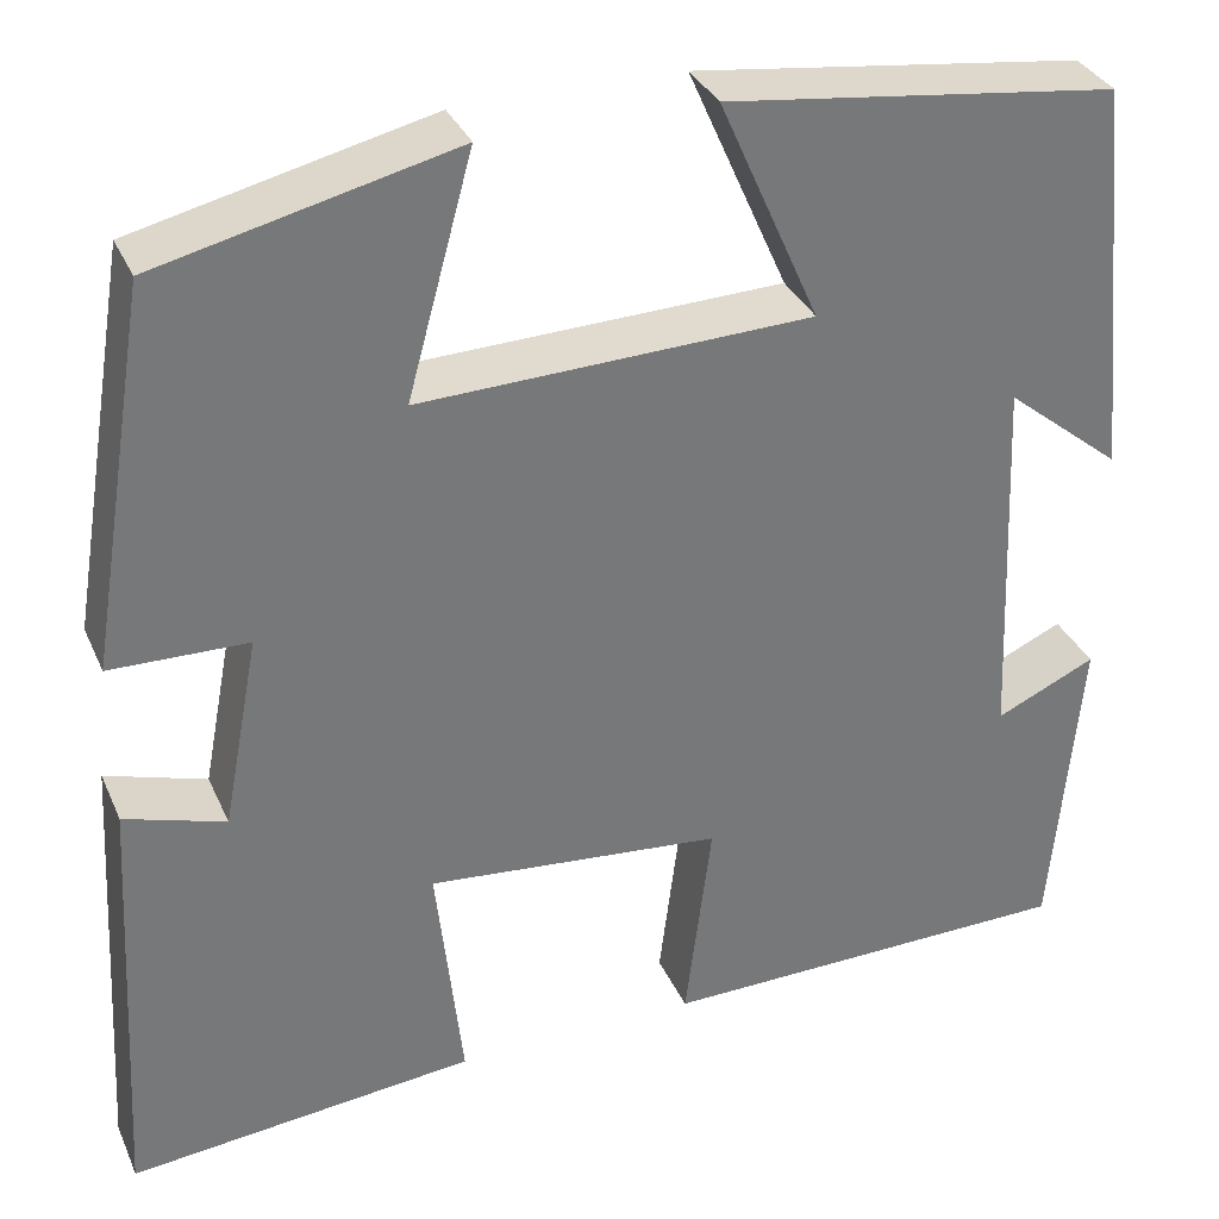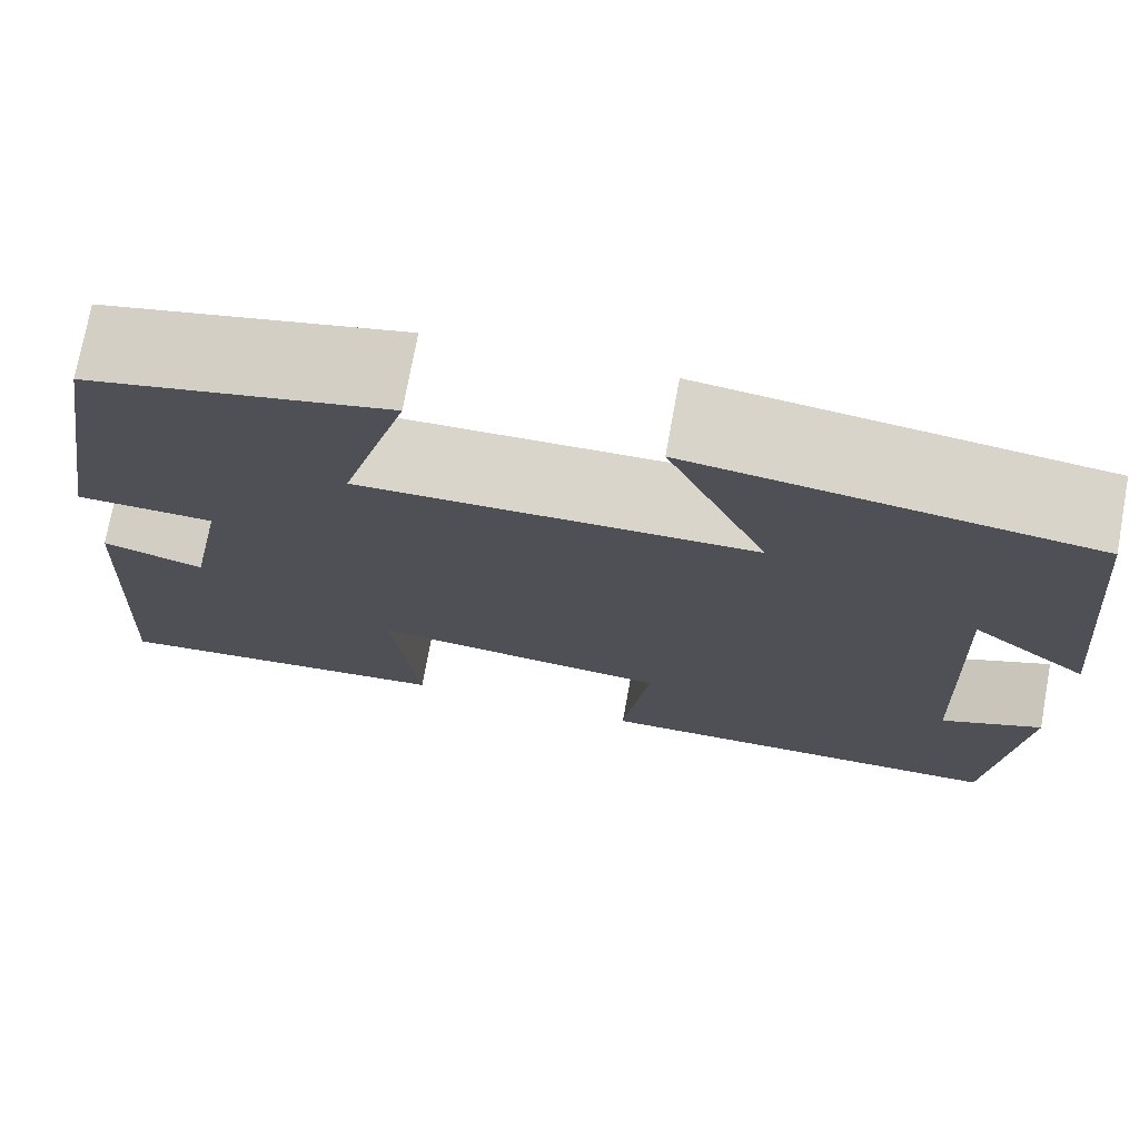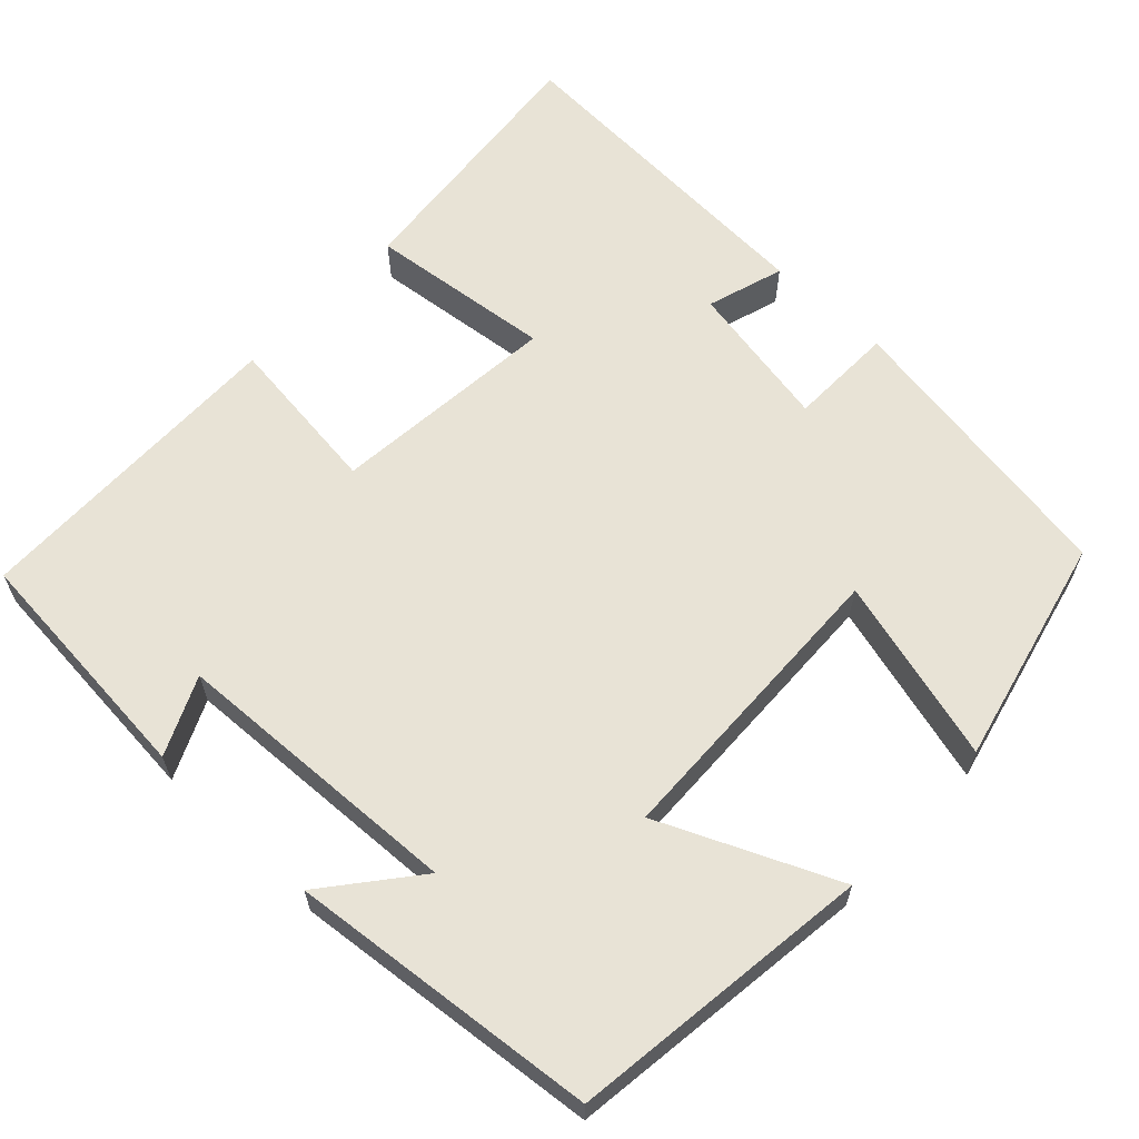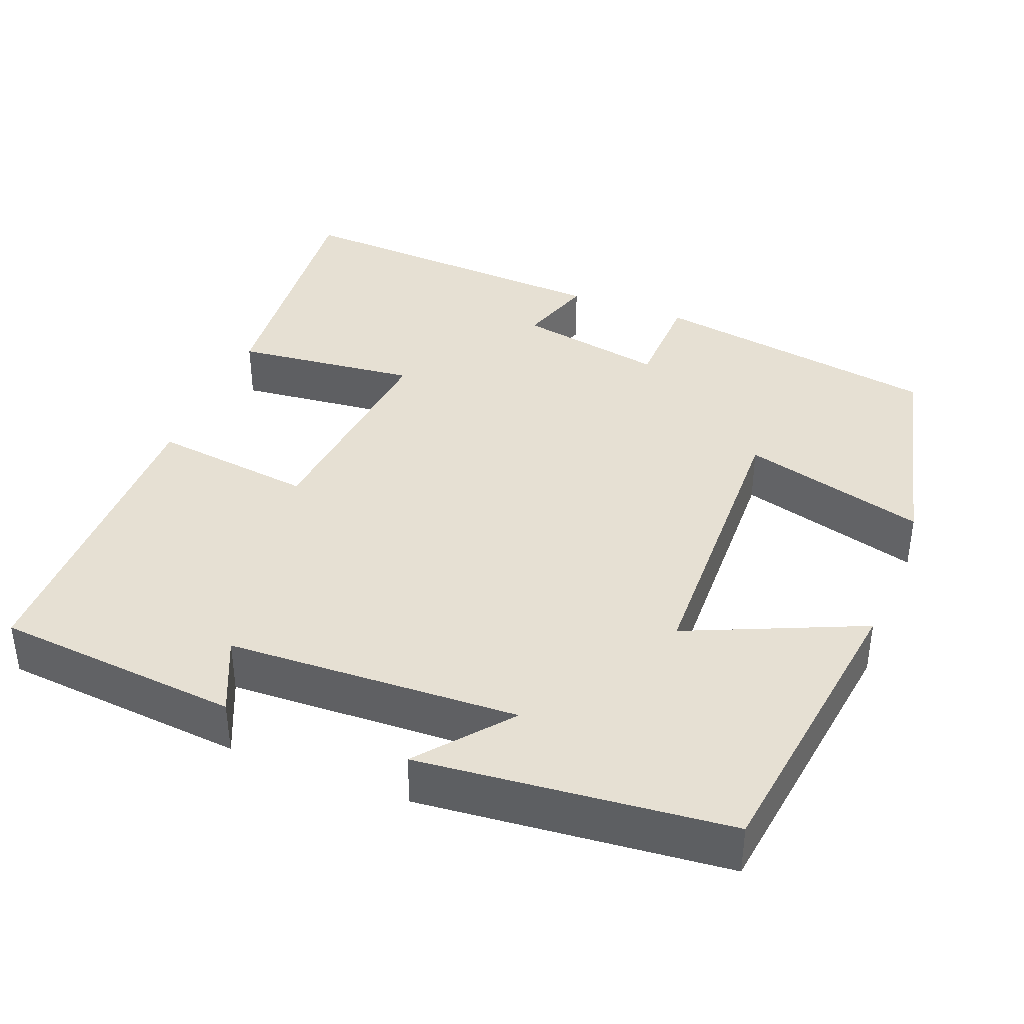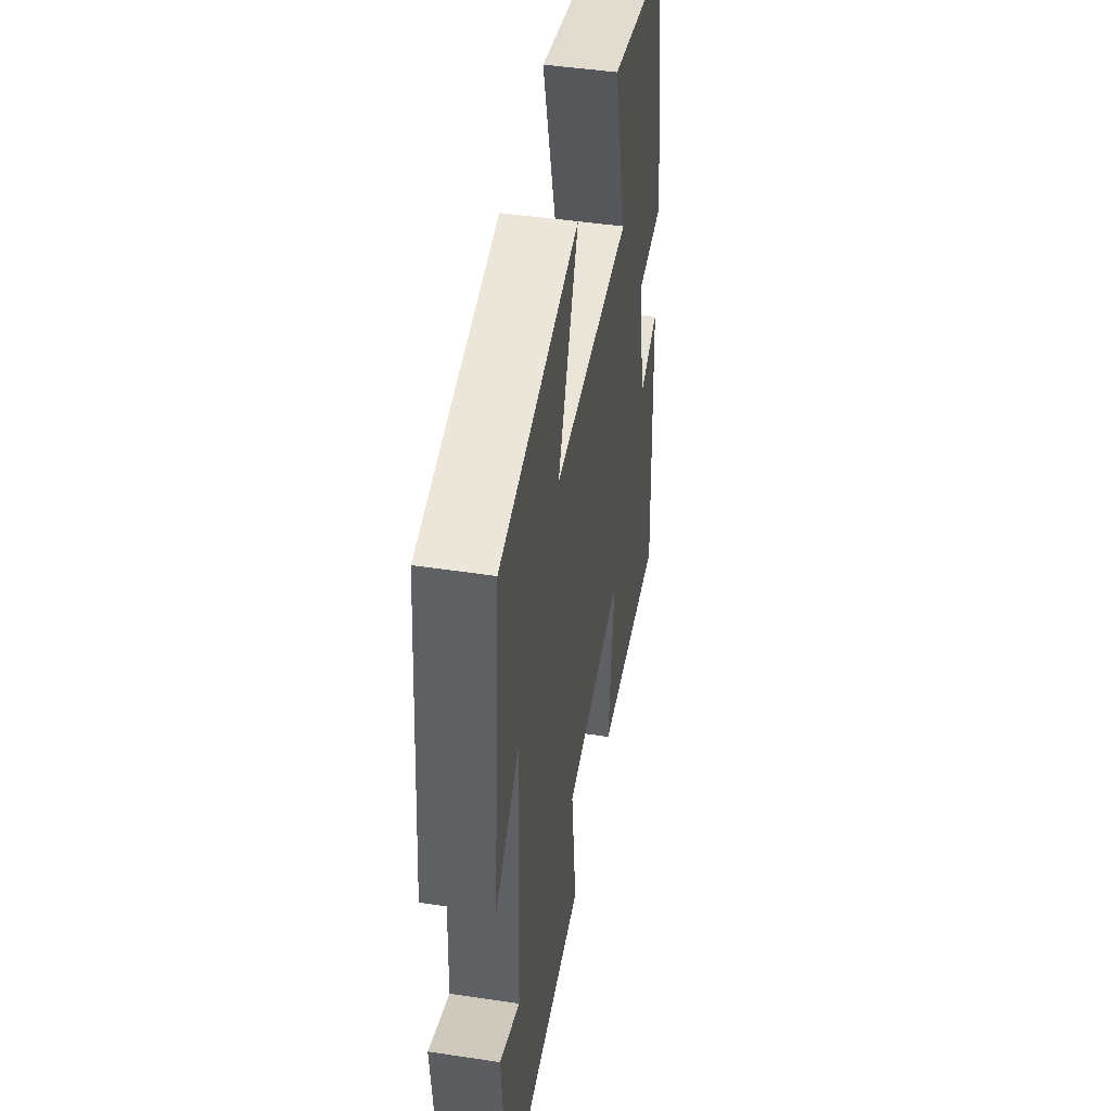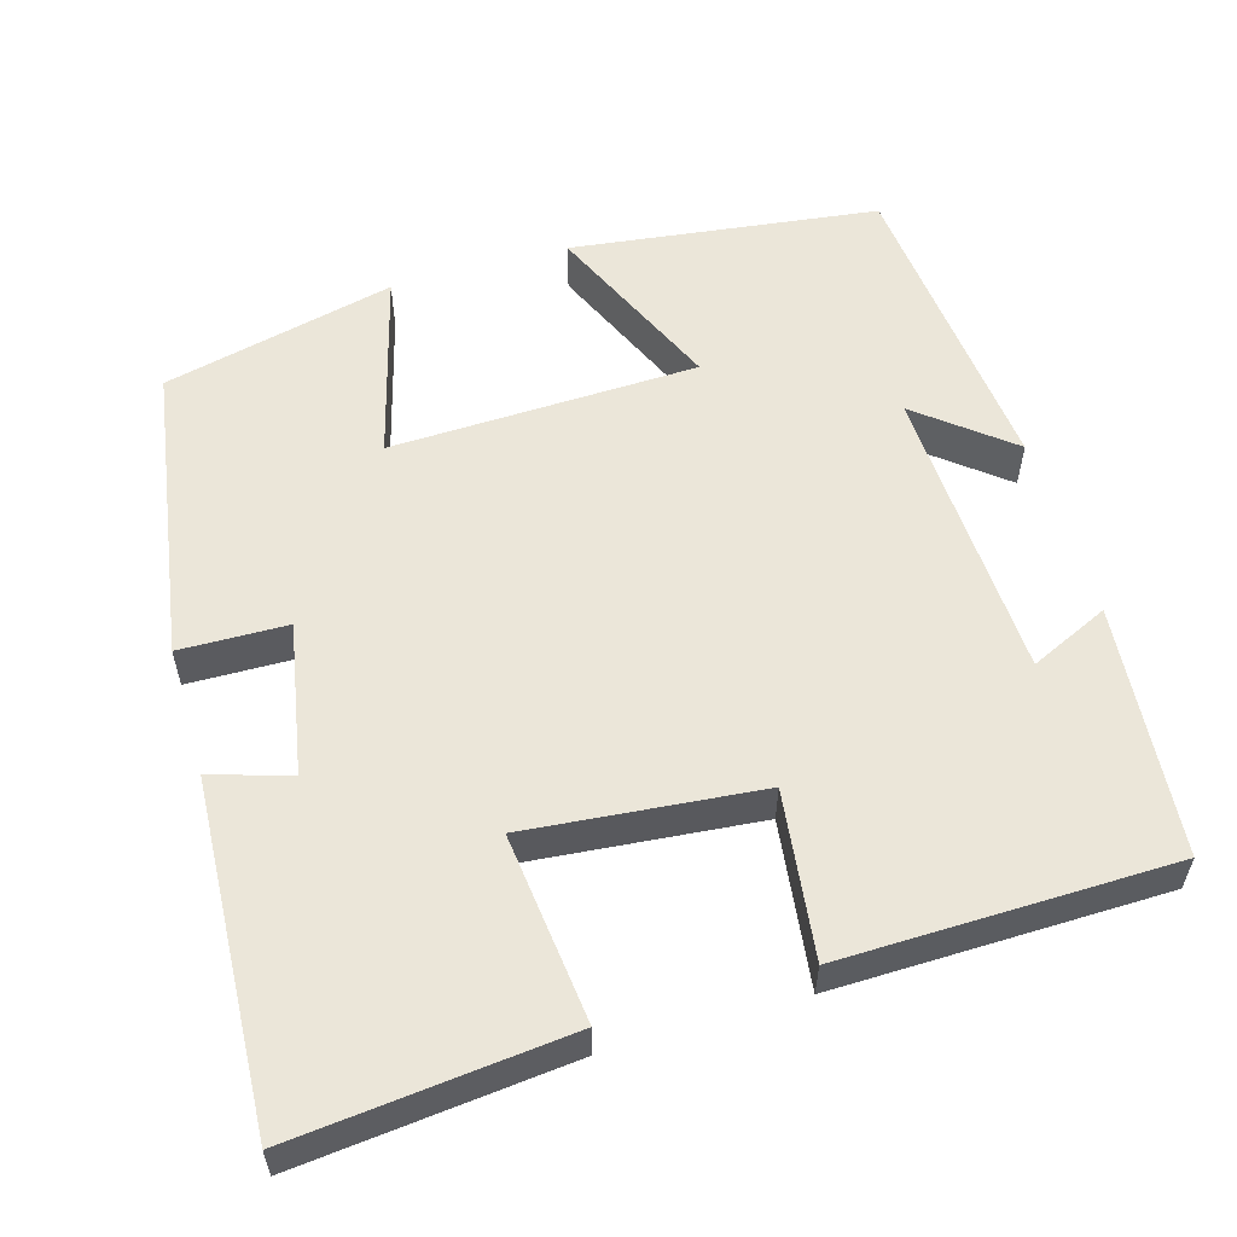
<metadata>
{"format":"obj","ext":"obj","renderer":"f3d","projection":"perspective","resolution":1024,"background":"white","views":[{"elev":33.5,"azim":158.6,"up":"+Z"},{"elev":74.1,"azim":-169.6,"up":"+Z"},{"elev":62.5,"azim":-46.8,"up":"+Y"},{"elev":38.5,"azim":-68.4,"up":"+Y"},{"elev":46.1,"azim":-80.2,"up":"+Z"},{"elev":56.6,"azim":163.6,"up":"+Y"}]}
</metadata>
<code>
v -0.461 0.07 0.45
v -0.075 0.07 0.5
v -0.174 0.07 0.276
v 0.212 0.07 0.264
v 0.147 0.07 0.5
v 0.439 0.07 0.431
v 0.5 0.07 0.058
v 0.365 0.07 0.055
v 0.401 0.07 -0.135
v 0.5 0.07 -0.104
v 0.524 0.07 -0.534
v 0.182 0.07 -0.5
v 0.208 0.07 -0.264
v -0.084 0.07 -0.292
v -0.058 0.07 -0.5
v -0.472 0.07 -0.494
v -0.5 0.07 -0.18
v -0.401 0.07 -0.225
v -0.385 0.07 0.149
v -0.5 0.07 0.056
v -0.461 0 0.45
v -0.075 0 0.5
v -0.174 0 0.276
v 0.212 0 0.264
v 0.147 0 0.5
v 0.439 0 0.431
v 0.5 0 0.058
v 0.365 0 0.055
v 0.401 0 -0.135
v 0.5 0 -0.104
v 0.524 0 -0.534
v 0.182 0 -0.5
v 0.208 0 -0.264
v -0.084 0 -0.292
v -0.058 0 -0.5
v -0.472 0 -0.494
v -0.5 0 -0.18
v -0.401 0 -0.225
v -0.385 0 0.149
v -0.5 0 0.056
f 19 20 1 2
f 18 19 2 3
f 15 16 17 18
f 14 15 18 3
f 13 14 3 4
f 10 11 12 13
f 9 10 13
f 8 9 13 4
f 6 7 8
f 4 5 6 8
f 22 21 40 39
f 23 22 39 38
f 38 37 36 35
f 23 38 35 34
f 24 23 34 33
f 33 32 31 30
f 33 30 29
f 24 33 29 28
f 28 27 26
f 28 26 25 24
f 1 21 22 2
f 2 22 23 3
f 3 23 24 4
f 4 24 25 5
f 5 25 26 6
f 6 26 27 7
f 7 27 28 8
f 8 28 29 9
f 9 29 30 10
f 10 30 31 11
f 11 31 32 12
f 12 32 33 13
f 13 33 34 14
f 14 34 35 15
f 15 35 36 16
f 16 36 37 17
f 17 37 38 18
f 18 38 39 19
f 19 39 40 20
f 20 40 21 1

</code>
